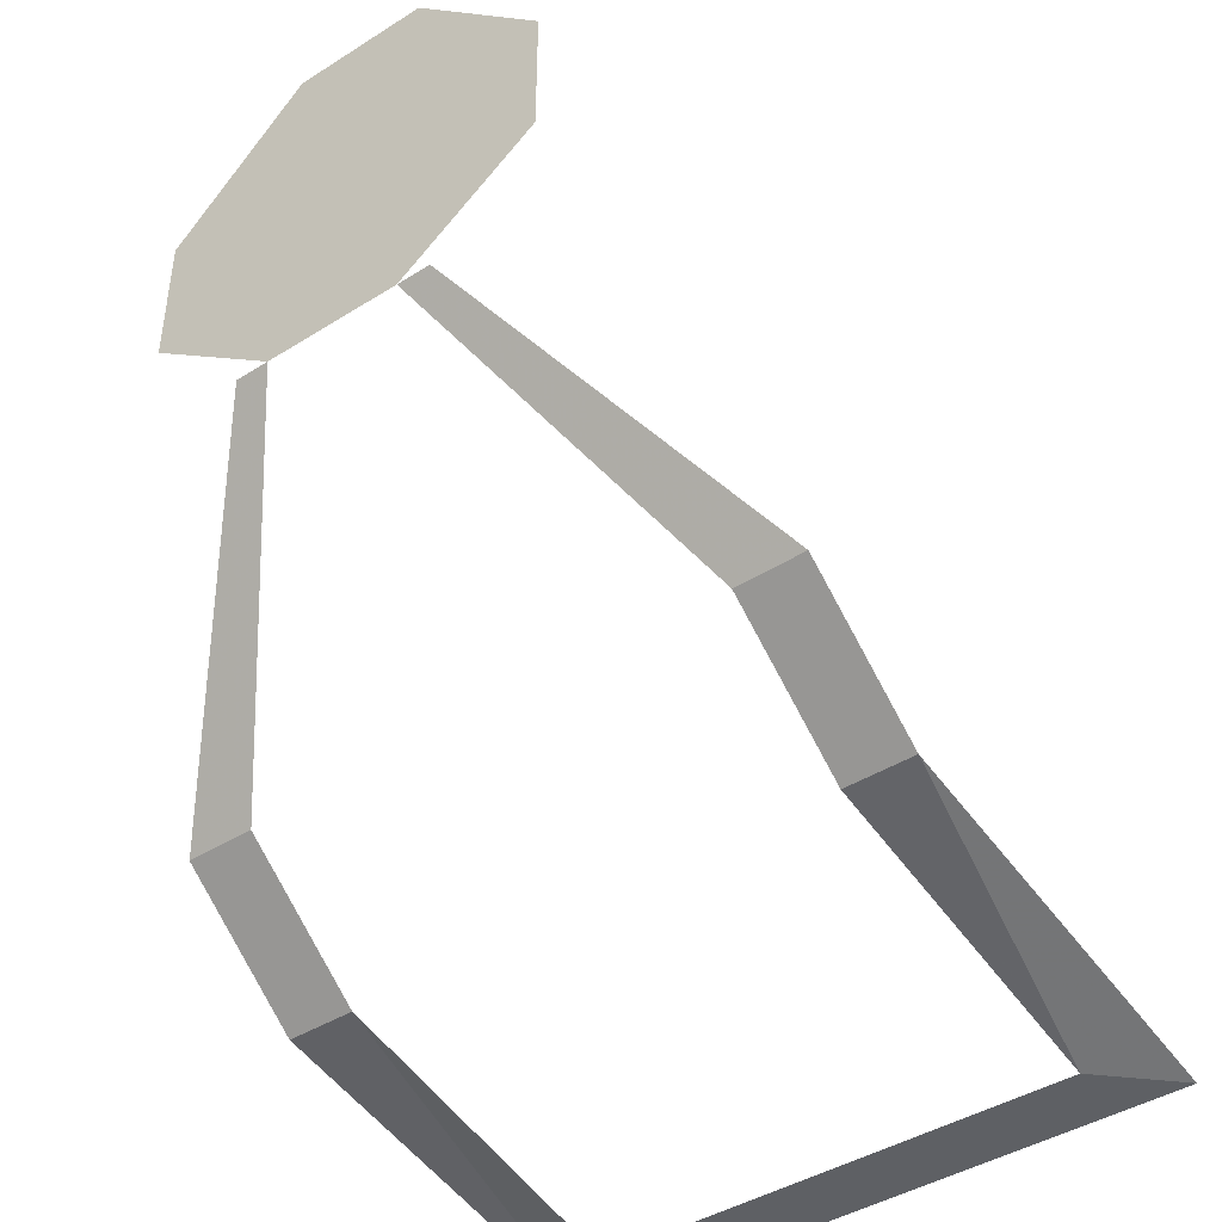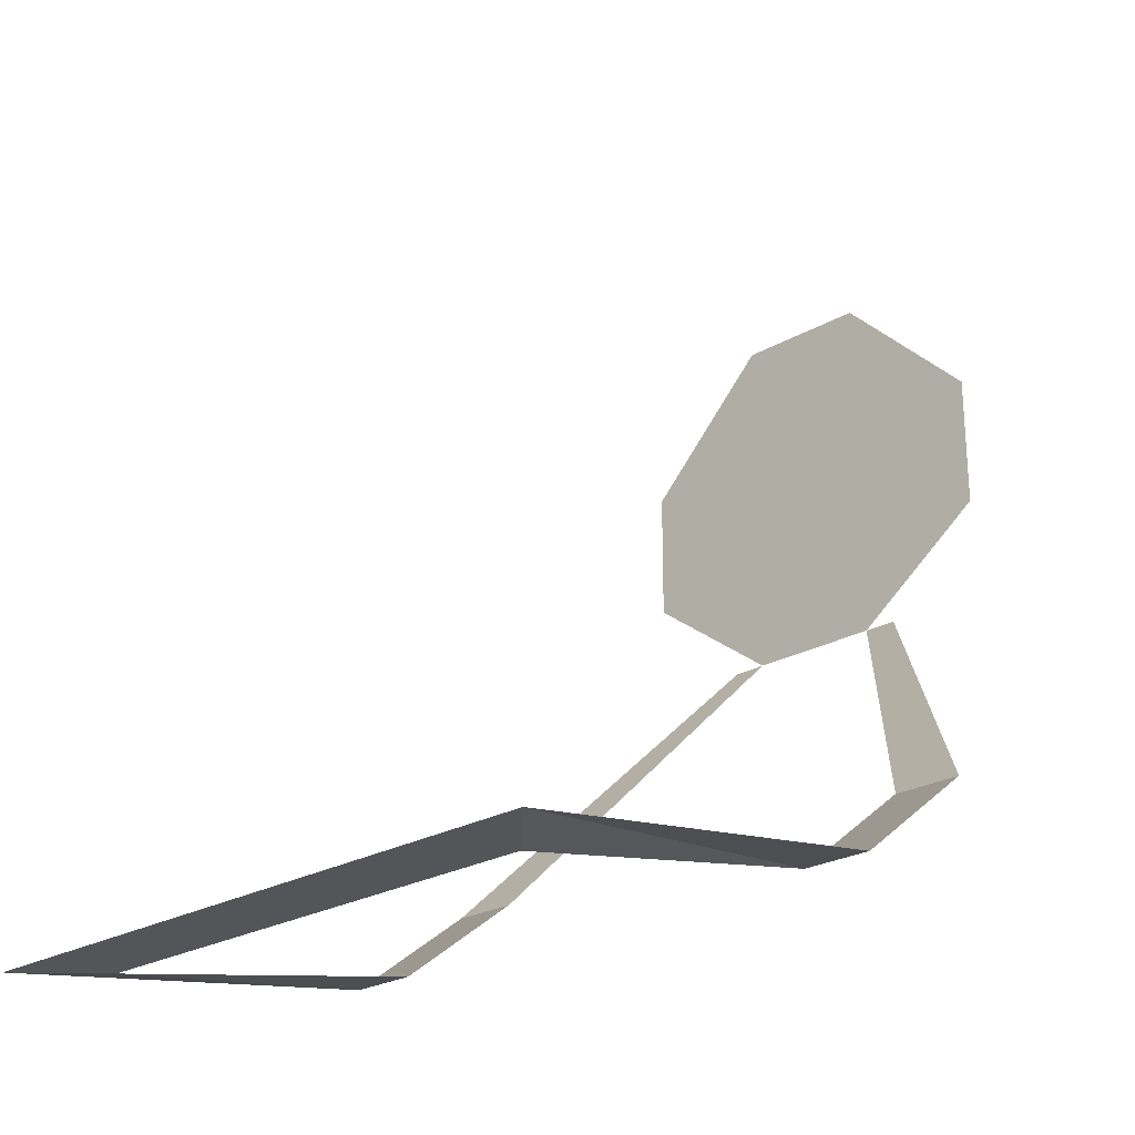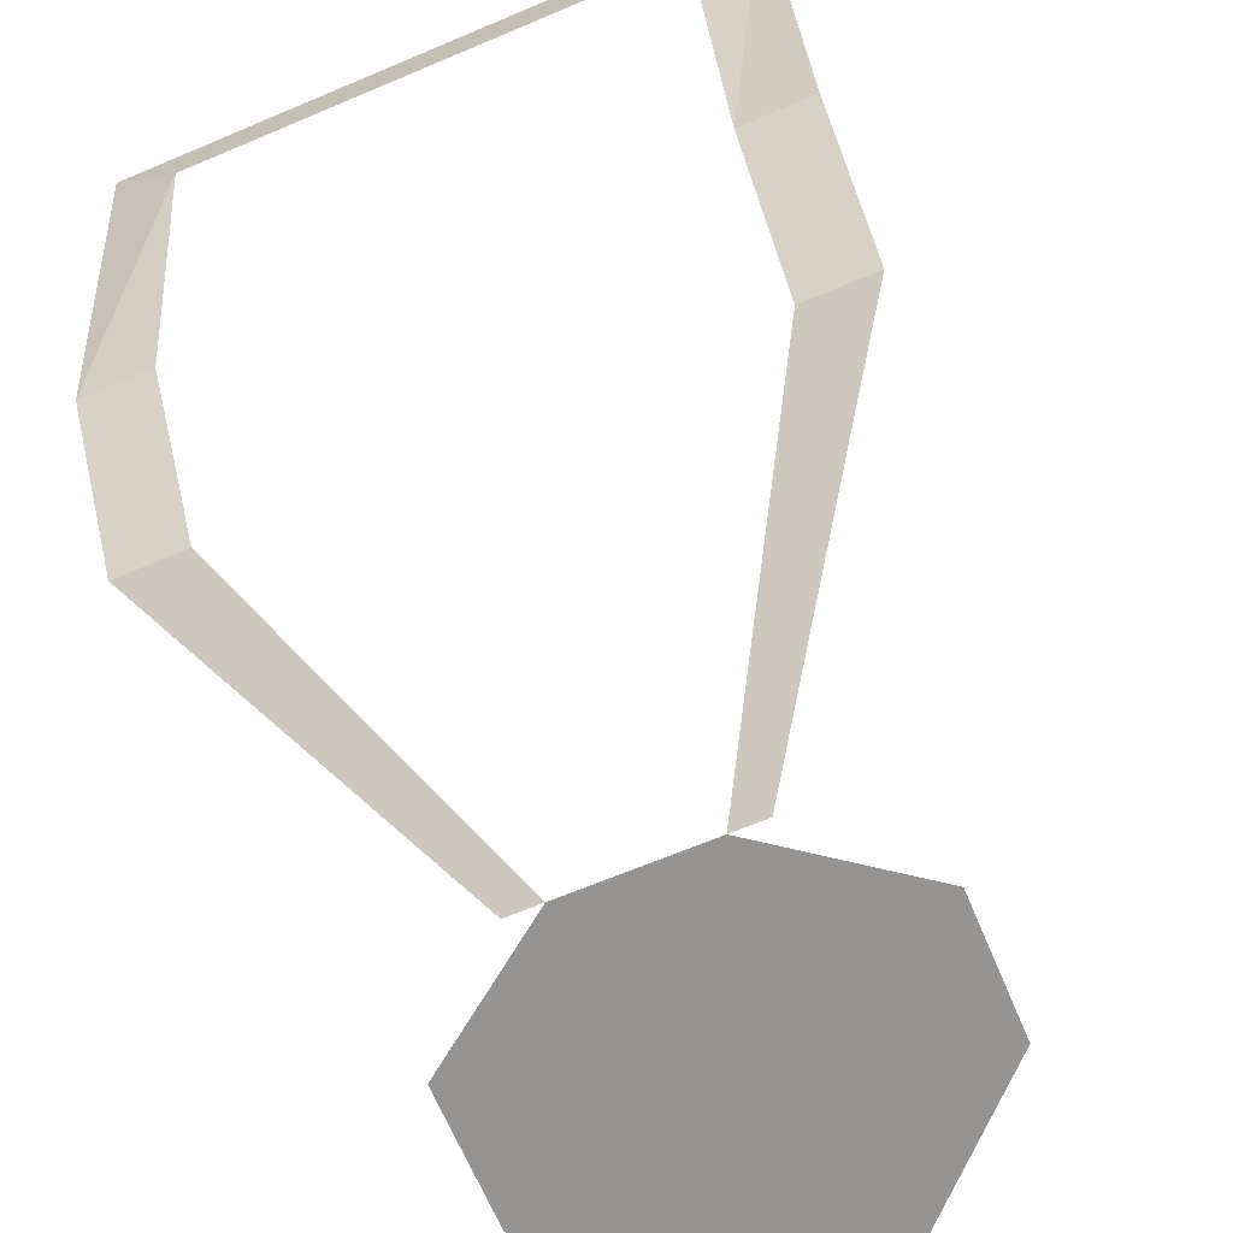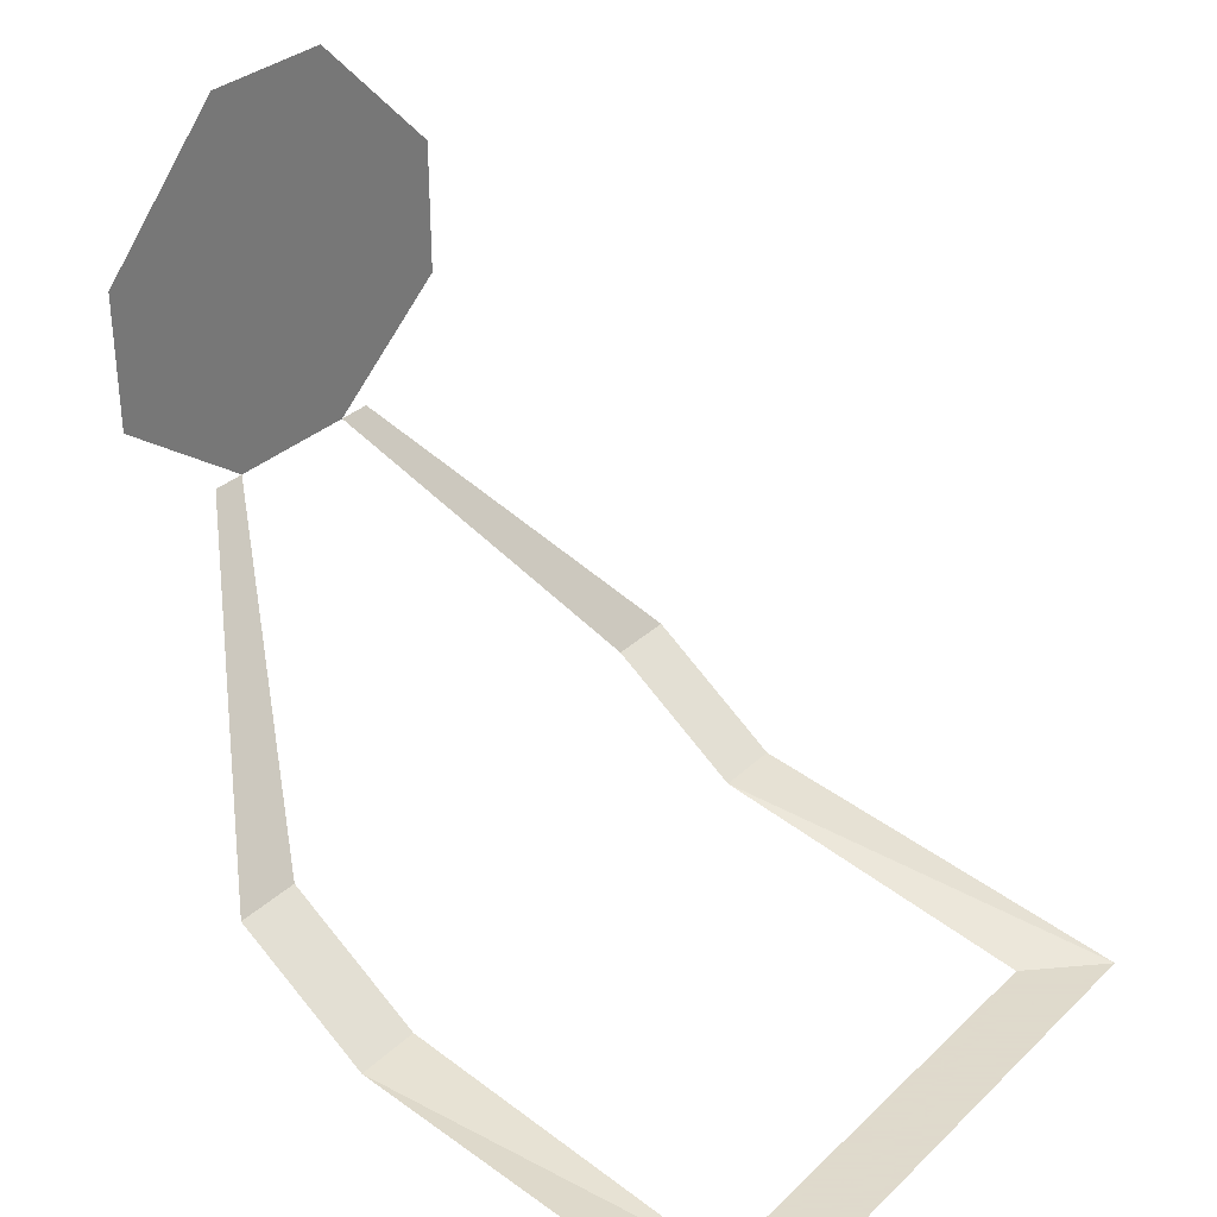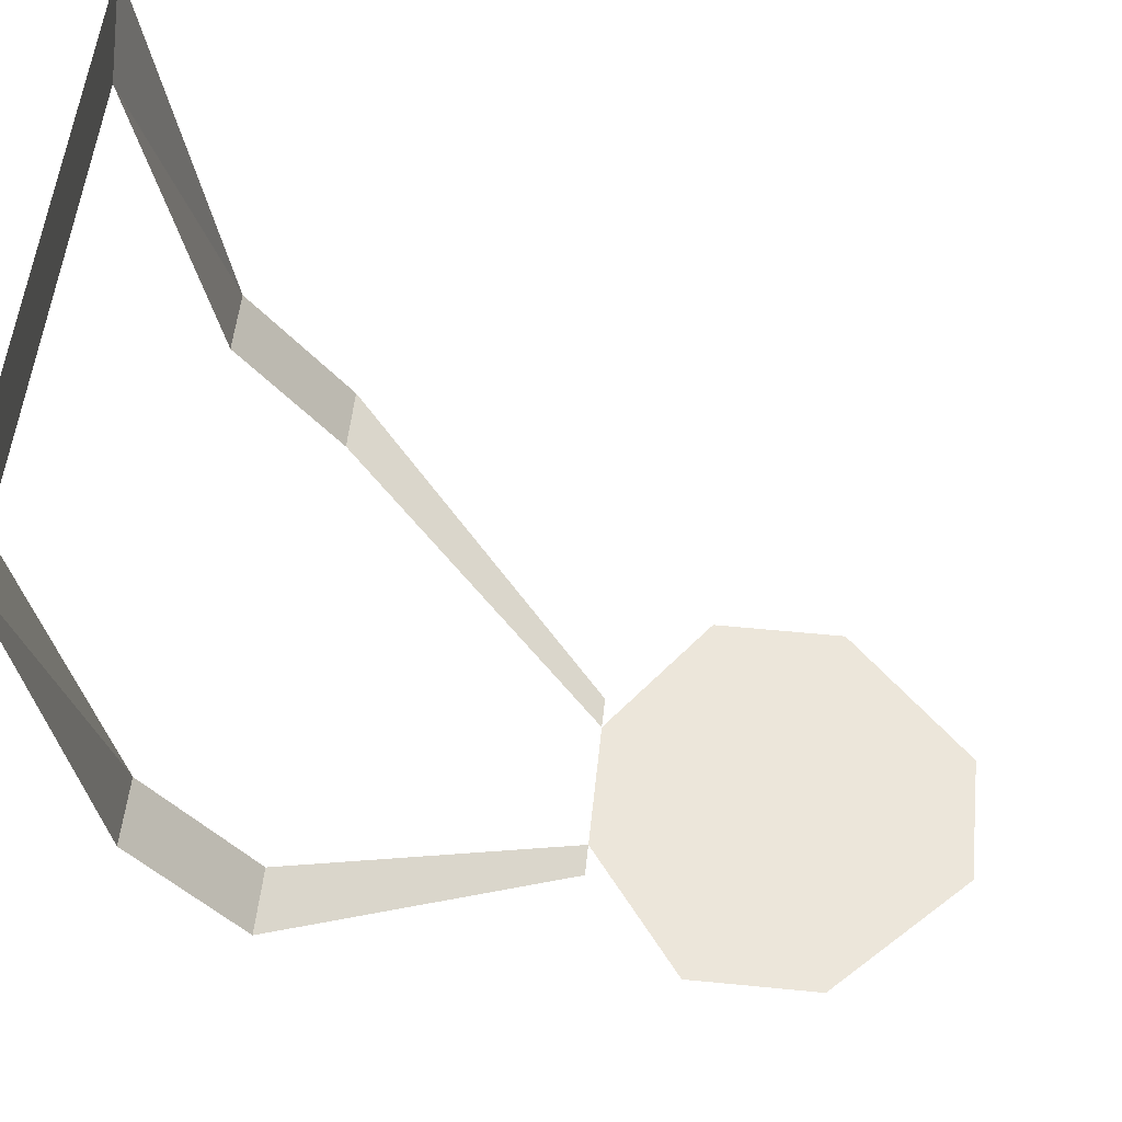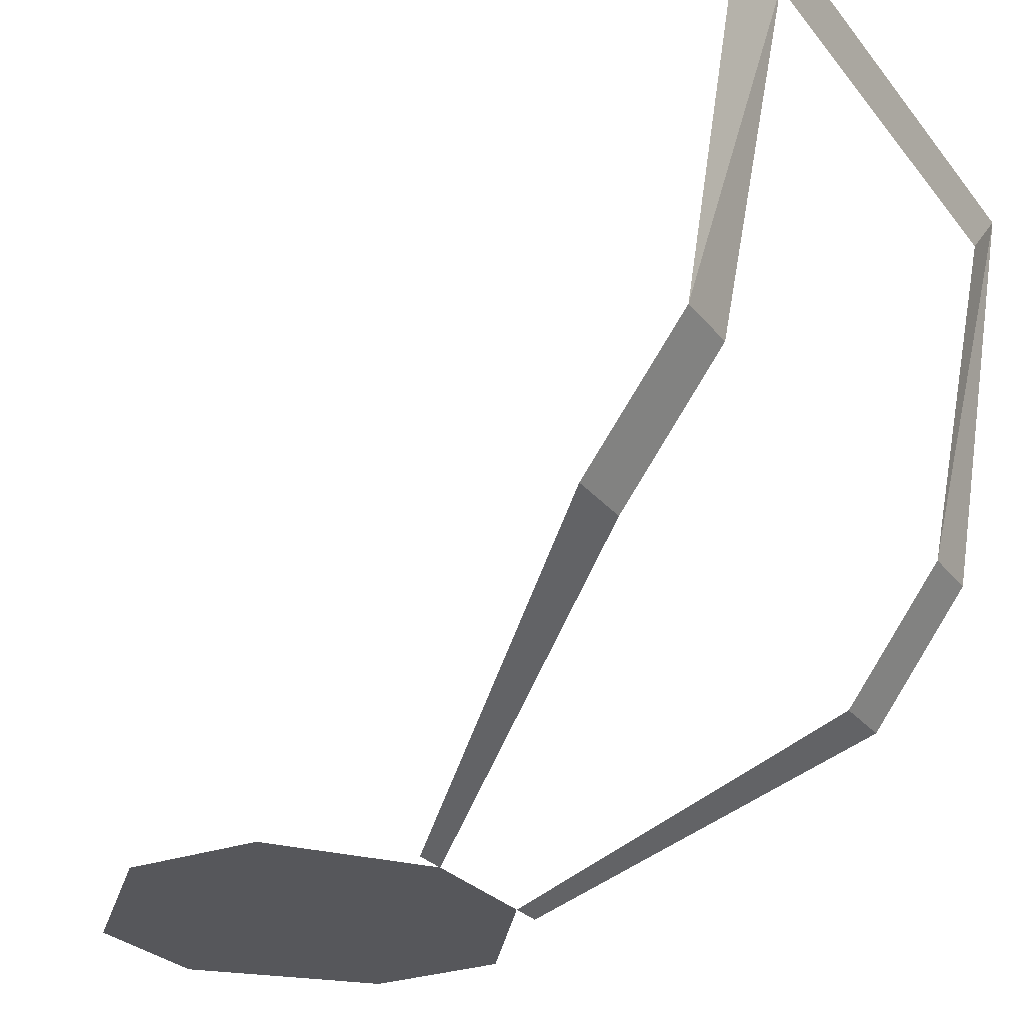
<metadata>
{"format":"obj","ext":"obj","renderer":"f3d","projection":"perspective","resolution":1024,"background":"white","views":[{"elev":-43.1,"azim":-143.3,"up":"+Y"},{"elev":-24.8,"azim":43.0,"up":"+Y"},{"elev":-67.1,"azim":22.9,"up":"+Z"},{"elev":32.4,"azim":-52.1,"up":"+Y"},{"elev":54.2,"azim":96.0,"up":"+Z"},{"elev":-27.1,"azim":-60.1,"up":"+Z"}]}
</metadata>
<code>
o item/amulet/female
v 7 -162 4
v 9 -162 6
v -9 -162 6
v -7 -162 4
v -9 -160 -6
v -7 -160 -6
v -9 -157 -10
v -7 -157 -10
v -3 -149 -16
v -2 -149 -16
v 7 -157 -10
v 9 -157 -10
v 9 -160 -6
v 7 -160 -6
v 2 -149 -16
v 3 -149 -16
v -4 -145 -16
v -4 -143 -16
v -1 -140 -16
v 1 -140 -16
v 4 -143 -16
v 4 -145 -16
v 1 -148 -16
v -1 -148 -16
v -6 -146 -16
v -6 -142 -16
v -2 -138 -16
v 2 -138 -16
v 6 -142 -16
v 6 -146 -16
f 1 2 3
f 1 3 4
f 4 3 5
f 4 5 6
f 6 5 7
f 6 7 8
f 8 7 9
f 8 9 10
f 11 12 13
f 11 13 14
f 14 13 2
f 14 2 1
f 15 16 12
f 15 12 11
f 17 18 19
f 17 19 20
f 17 20 21
f 17 21 22
f 17 22 23
f 17 23 24
f 25 26 27
f 25 27 28
f 25 28 29
f 25 29 30
f 25 30 15
f 25 15 10

</code>
